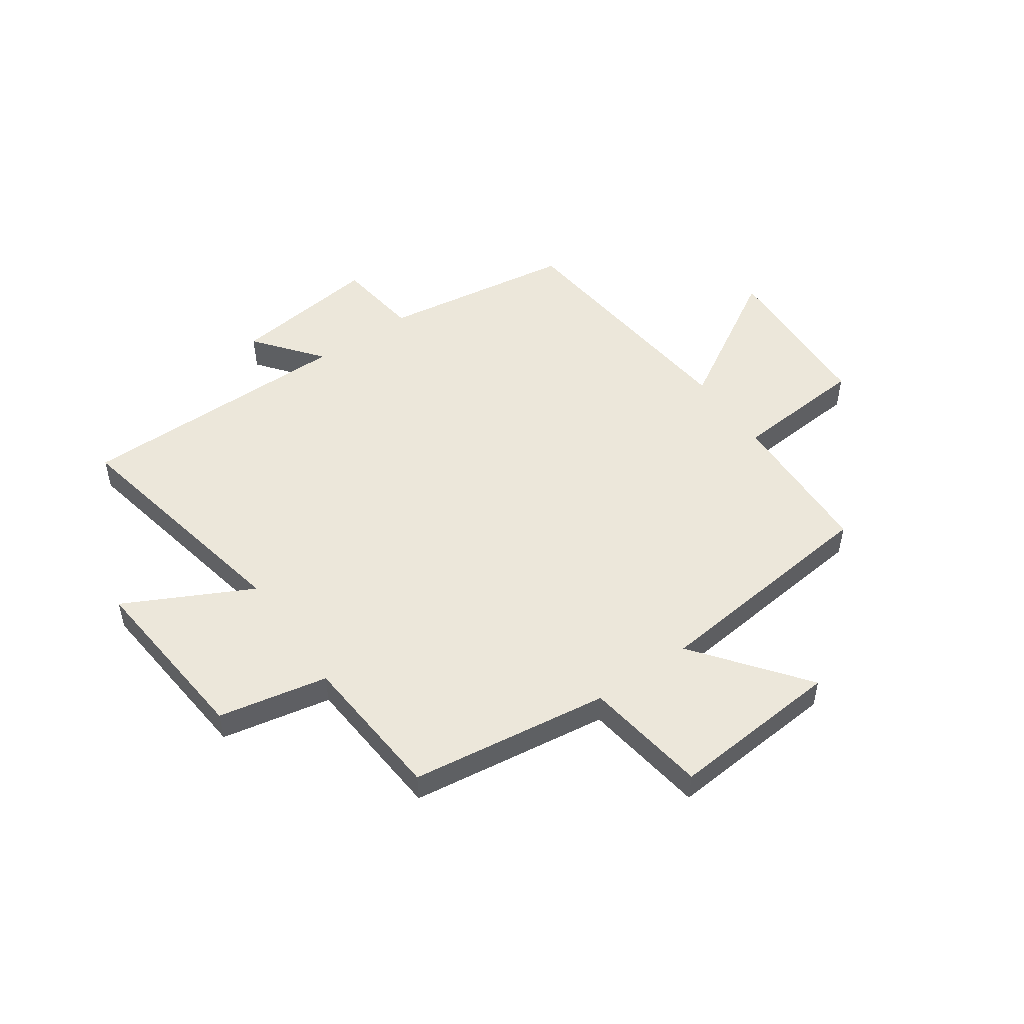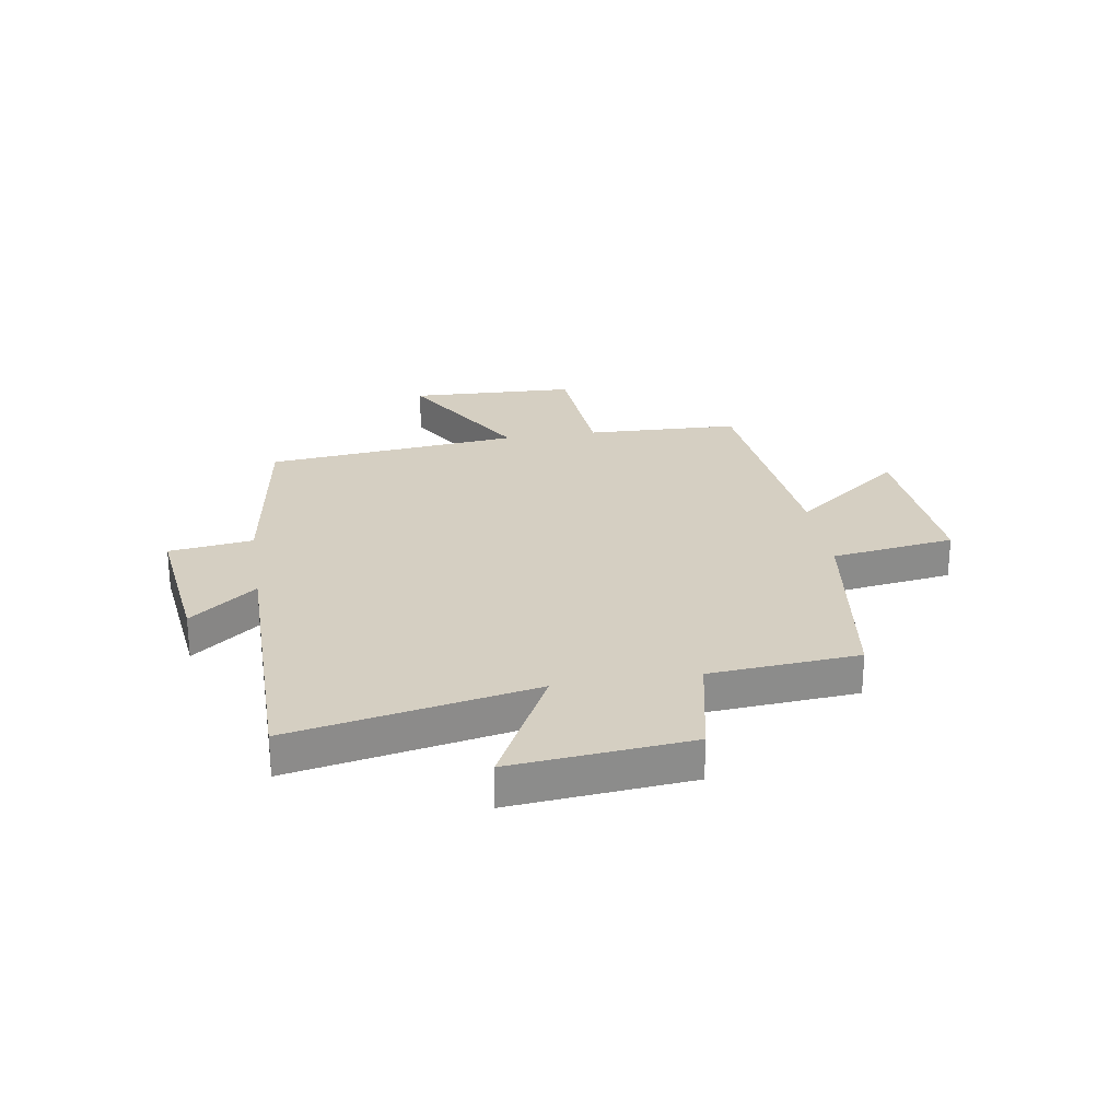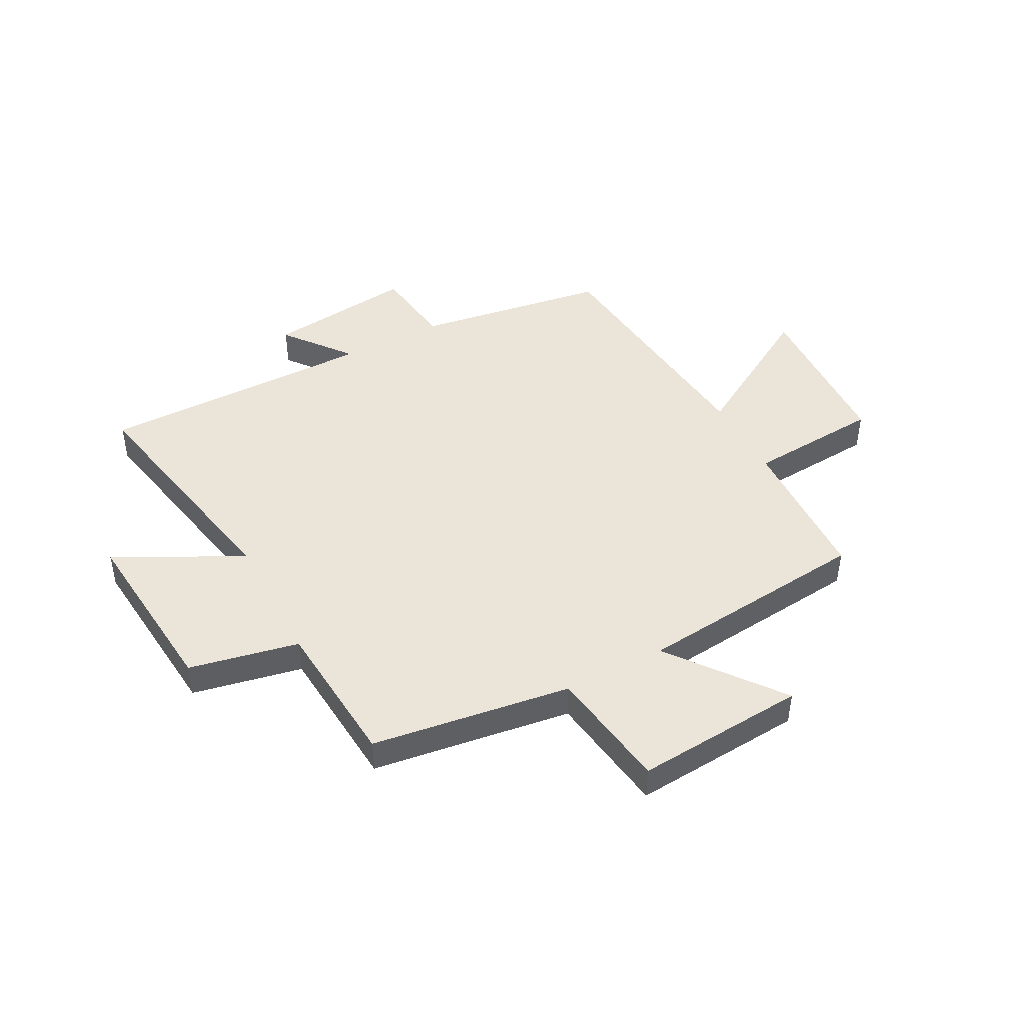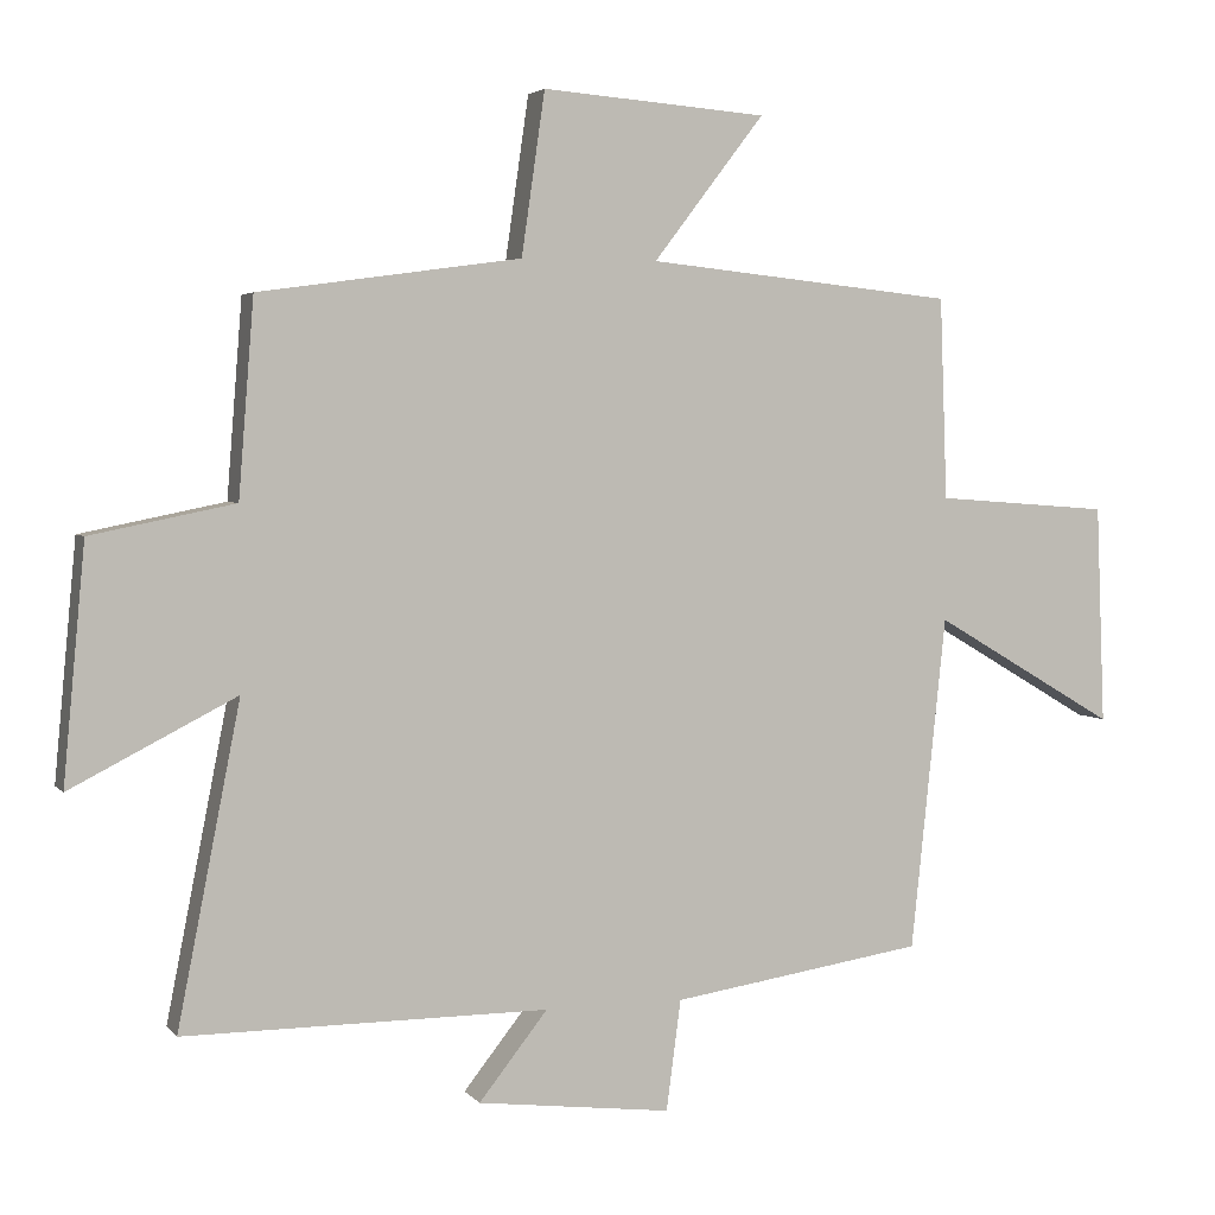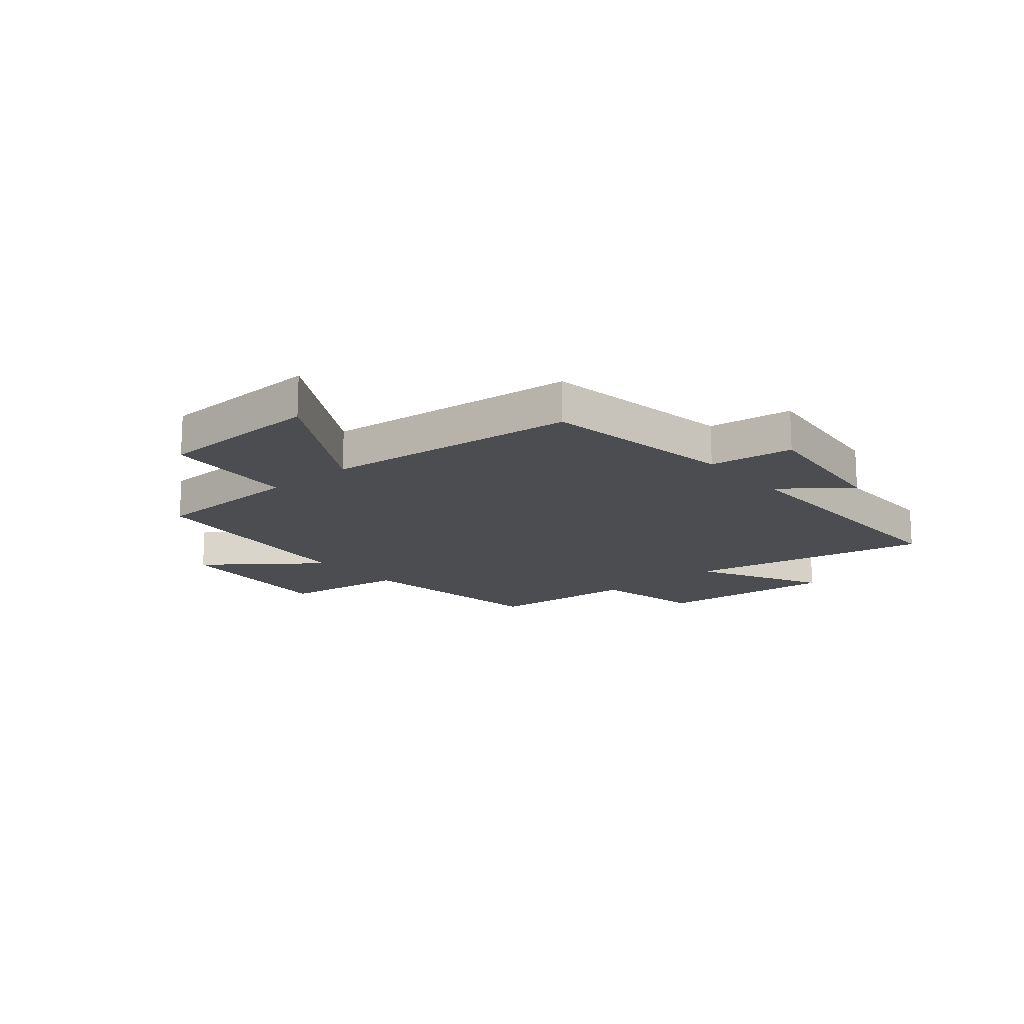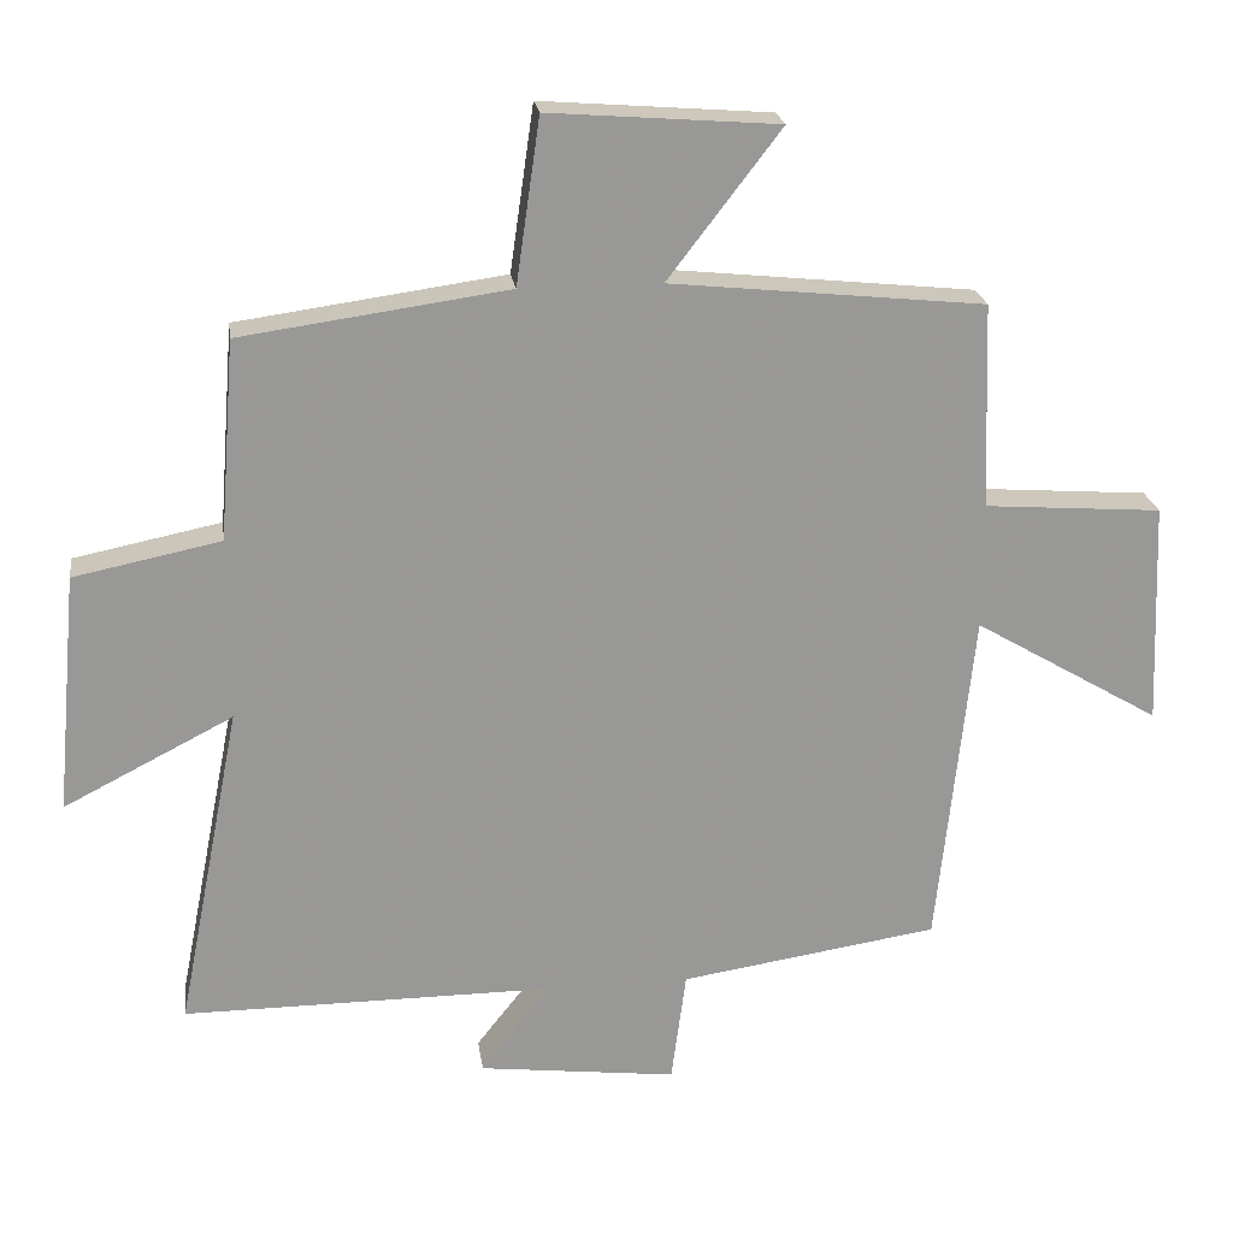
<metadata>
{"format":"obj","ext":"obj","renderer":"f3d","projection":"perspective","resolution":1024,"background":"white","views":[{"elev":51.0,"azim":-35.0,"up":"+Y"},{"elev":25.9,"azim":-99.1,"up":"+Y"},{"elev":45.4,"azim":-27.8,"up":"+Y"},{"elev":3.6,"azim":-19.6,"up":"+Z"},{"elev":-16.2,"azim":130.4,"up":"+Y"},{"elev":21.9,"azim":-7.9,"up":"+Z"}]}
</metadata>
<code>
v 0.452 0.07 -0.447
v 0.105 0.07 -0.5
v 0.085 0.07 -0.651
v -0.181 0.07 -0.619
v -0.087 0.07 -0.5
v -0.586 0.07 -0.501
v -0.5 0.07 -0.064
v -0.727 0.07 -0.18
v -0.697 0.07 0.142
v -0.5 0.07 0.182
v -0.479 0.07 0.45
v -0.12 0.07 0.5
v -0.088 0.07 0.722
v 0.22 0.07 0.698
v 0.068 0.07 0.5
v 0.49 0.07 0.456
v 0.5 0.07 0.18
v 0.739 0.07 0.162
v 0.751 0.07 -0.138
v 0.5 0.07 0.01
v 0.452 0 -0.447
v 0.105 0 -0.5
v 0.085 0 -0.651
v -0.181 0 -0.619
v -0.087 0 -0.5
v -0.586 0 -0.501
v -0.5 0 -0.064
v -0.727 0 -0.18
v -0.697 0 0.142
v -0.5 0 0.182
v -0.479 0 0.45
v -0.12 0 0.5
v -0.088 0 0.722
v 0.22 0 0.698
v 0.068 0 0.5
v 0.49 0 0.456
v 0.5 0 0.18
v 0.739 0 0.162
v 0.751 0 -0.138
v 0.5 0 0.01
f 17 18 19 20
f 15 16 17 20
f 15 20 1 2
f 12 13 14 15
f 10 11 12 15
f 10 15 2 3
f 7 8 9 10
f 7 10 3
f 5 6 7
f 5 7 3
f 3 4 5
f 40 39 38 37
f 40 37 36 35
f 22 21 40 35
f 35 34 33 32
f 35 32 31 30
f 23 22 35 30
f 30 29 28 27
f 23 30 27
f 27 26 25
f 23 27 25
f 25 24 23
f 1 21 22 2
f 2 22 23 3
f 3 23 24 4
f 4 24 25 5
f 5 25 26 6
f 6 26 27 7
f 7 27 28 8
f 8 28 29 9
f 9 29 30 10
f 10 30 31 11
f 11 31 32 12
f 12 32 33 13
f 13 33 34 14
f 14 34 35 15
f 15 35 36 16
f 16 36 37 17
f 17 37 38 18
f 18 38 39 19
f 19 39 40 20
f 20 40 21 1

</code>
